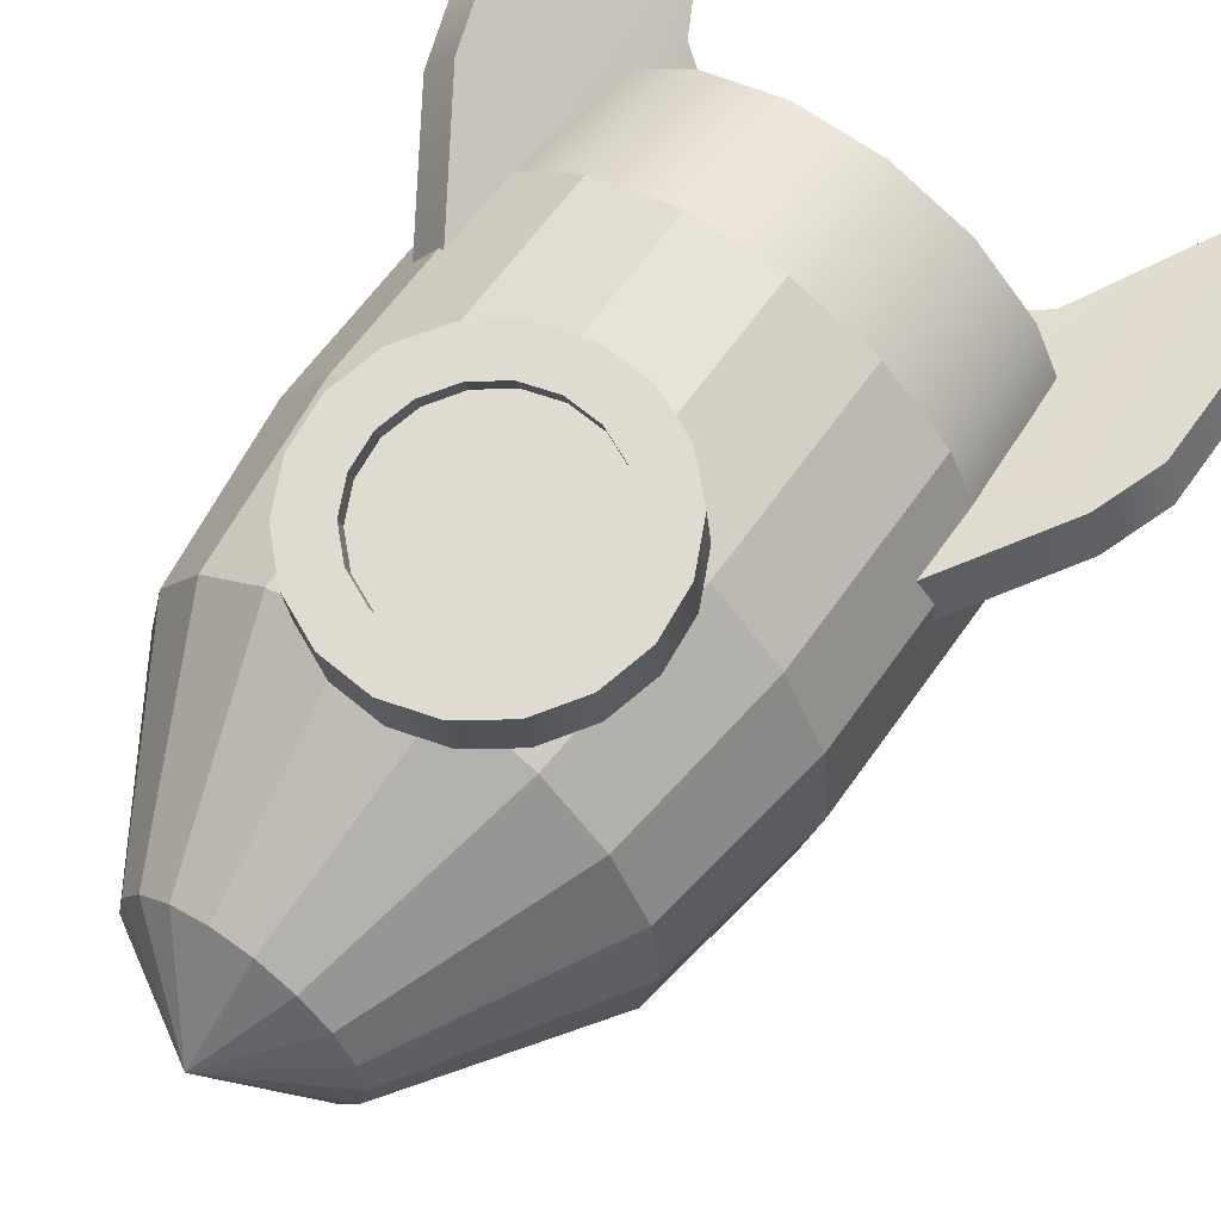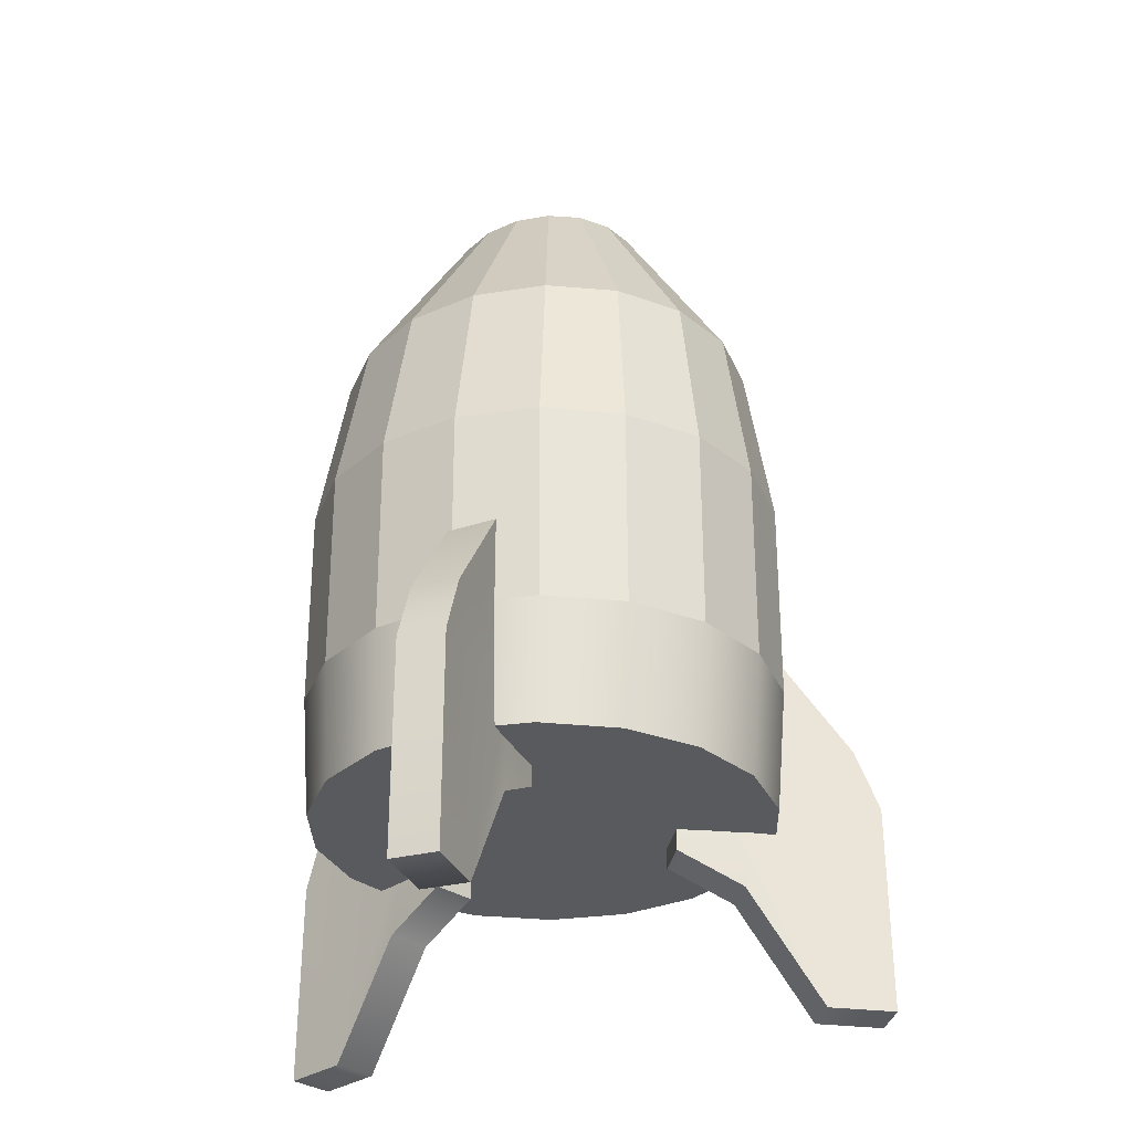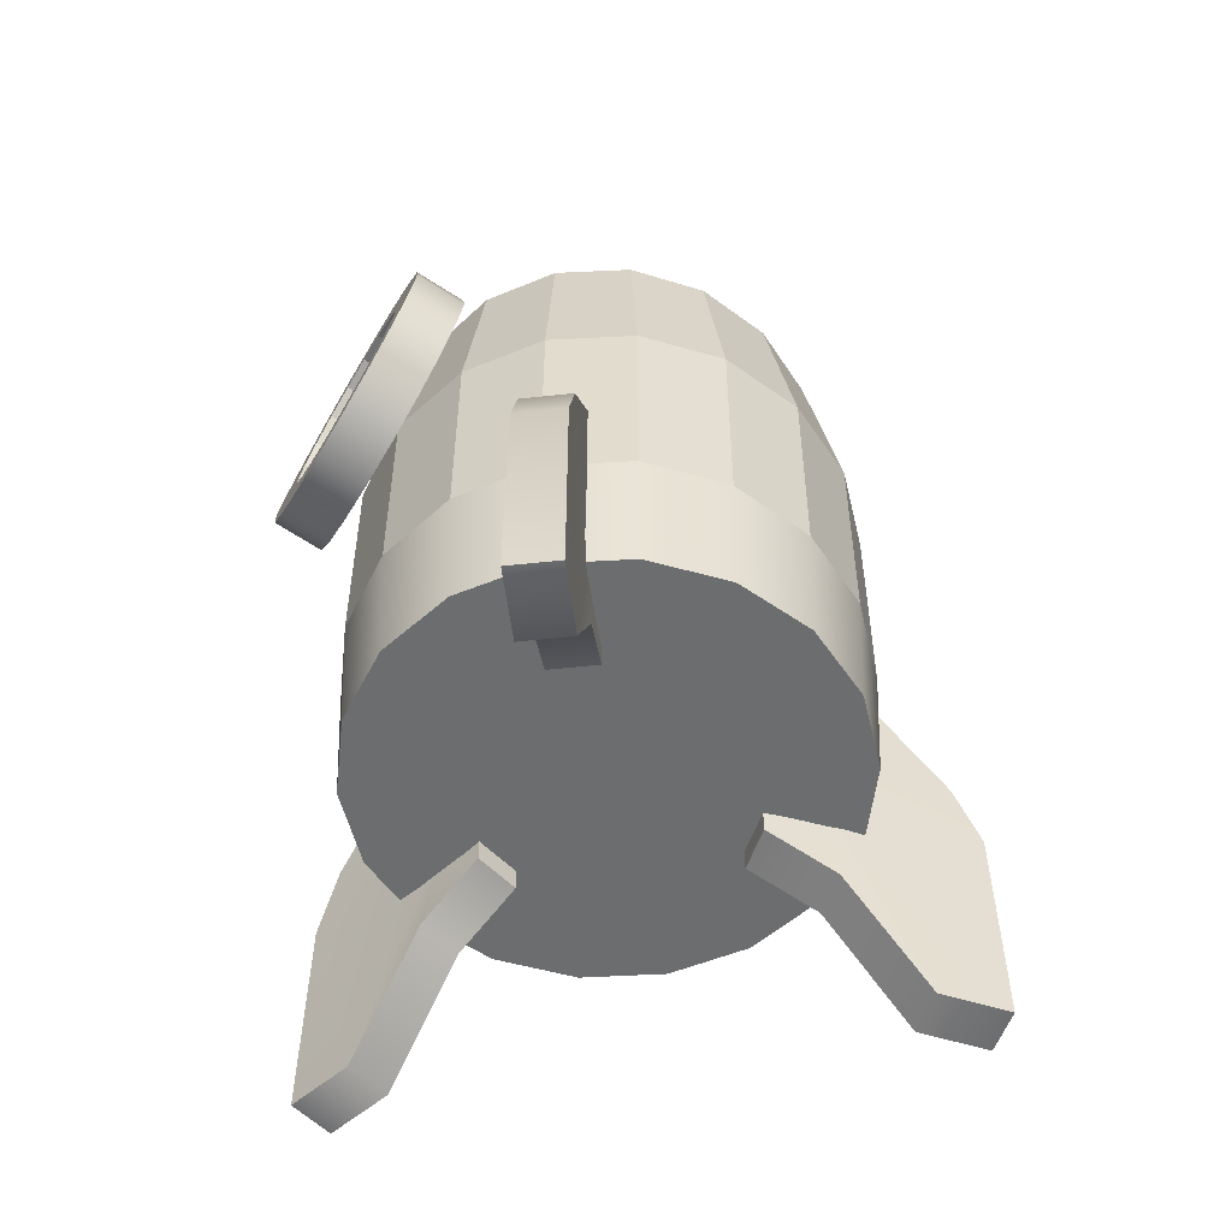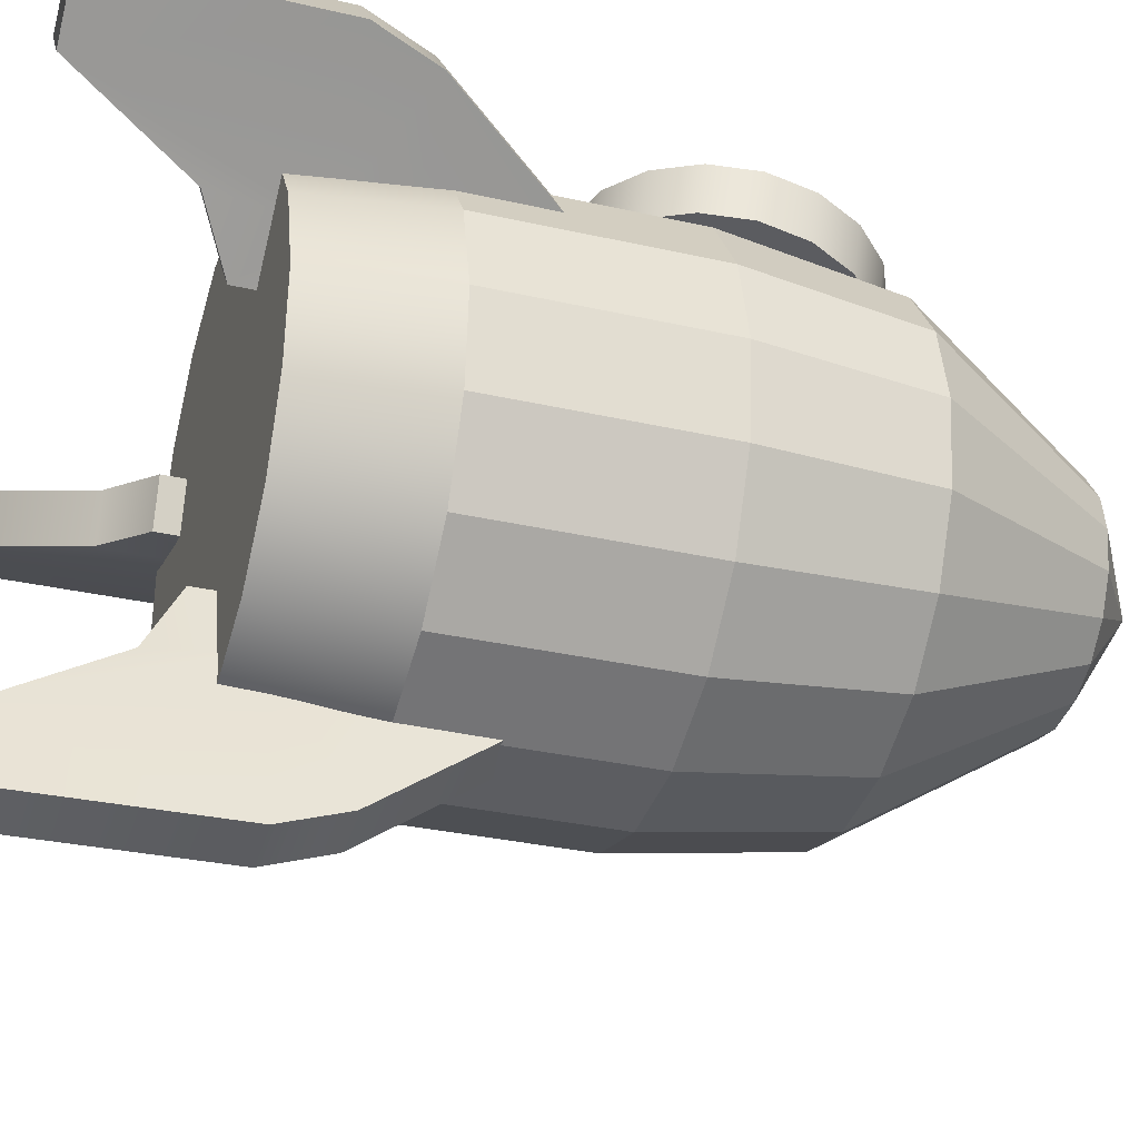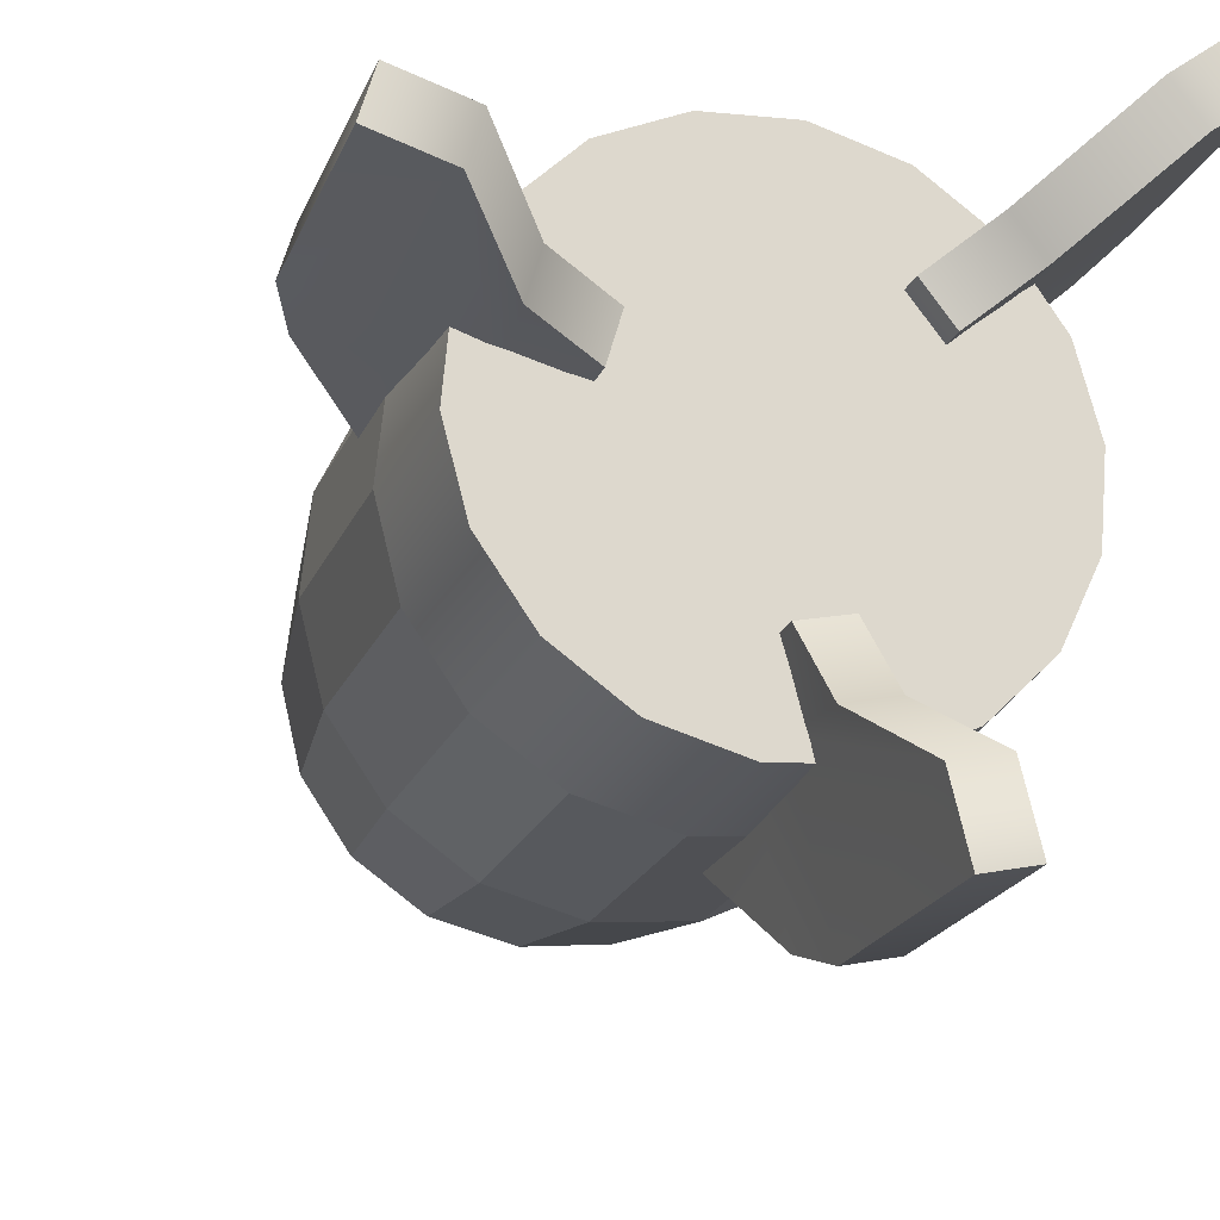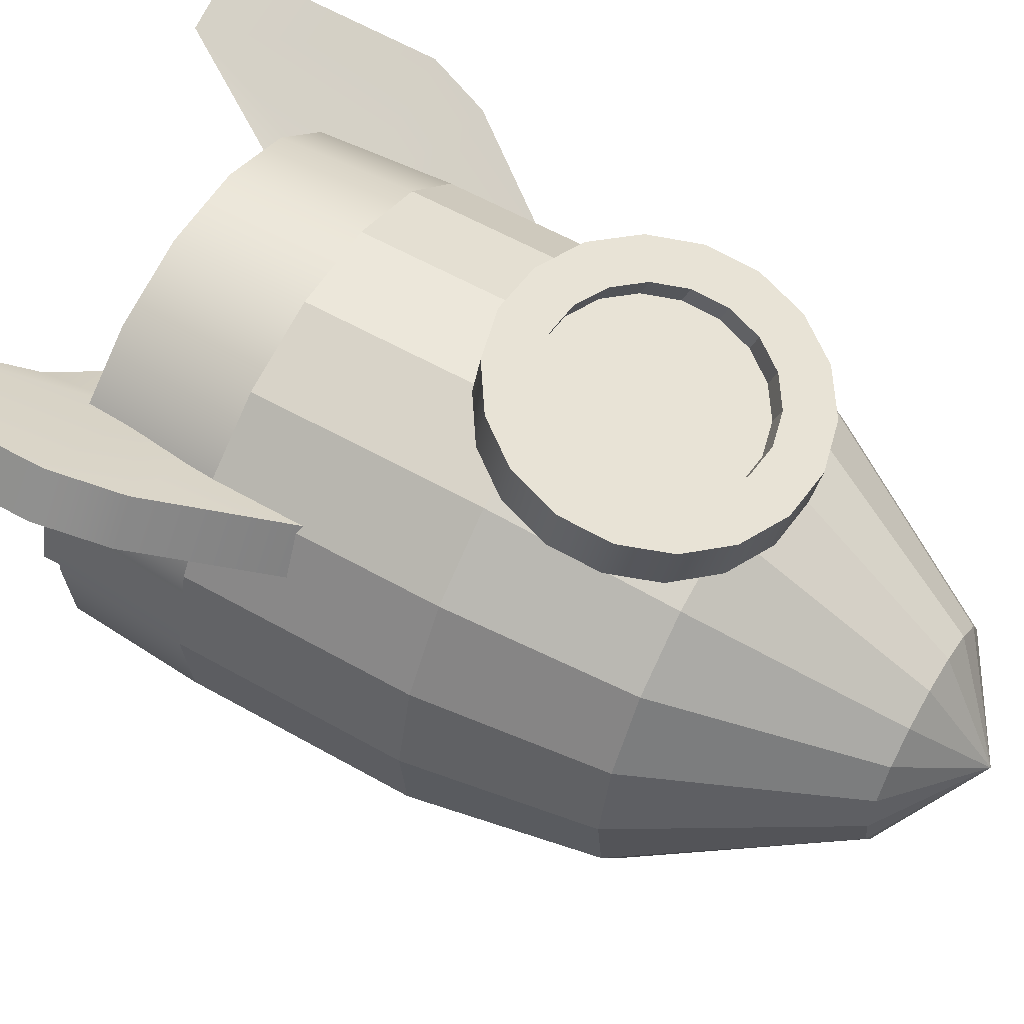
<metadata>
{"format":"obj","ext":"obj","renderer":"f3d","projection":"perspective","resolution":1024,"background":"white","views":[{"elev":60.2,"azim":-145.5,"up":"+Z"},{"elev":-30.6,"azim":-173.6,"up":"+Y"},{"elev":-53.9,"azim":58.4,"up":"+Y"},{"elev":-31.5,"azim":72.1,"up":"+Z"},{"elev":-21.5,"azim":-18.3,"up":"+Z"},{"elev":60.1,"azim":120.0,"up":"+Z"}]}
</metadata>
<code>
v  18.67 17.5 15.73
v  23.28 17.5 9.145
v  24.32 30.02 9.842
v  19.59 30.02 16.66
v  25.36 17.5 1.375
v  26.4 30.02 1.76
v  24.66 17.5 -6.638
v  25.56 30.02 -6.611
v  21.26 17.5 -13.93
v  21.92 30.02 -14.26
v  15.58 17.5 -19.62
v  15.91 30.02 -20.27
v  8.285 17.5 -23.02
v  8.258 30.02 -23.91
v  0.2714 17.5 -23.72
v  -0.1135 30.02 -24.75
v  -7.498 17.5 -21.64
v  -8.195 30.02 -22.68
v  -14.09 17.5 -17.02
v  -15.01 30.02 -17.95
v  -18.7 17.5 -10.43
v  -19.74 30.02 -11.13
v  -20.78 17.5 -2.662
v  -21.81 30.02 -3.047
v  -20.08 17.5 5.351
v  -20.98 30.02 5.324
v  -16.68 17.5 12.64
v  -17.34 30.02 12.98
v  -10.99 17.5 18.33
v  -11.33 30.02 18.99
v  -3.705 17.5 21.73
v  -3.678 30.02 22.63
v  4.309 17.5 22.43
v  4.694 30.02 23.46
v  12.08 17.5 20.35
v  12.78 30.02 21.39
v  24.32 50.87 9.802
v  19.57 50.87 16.64
v  26.41 50.87 1.708
v  25.6 50.87 -6.671
v  21.97 50.87 -14.32
v  15.97 50.87 -20.32
v  8.317 50.87 -23.95
v  -0.0611 50.87 -24.77
v  -8.156 50.87 -22.67
v  -14.99 50.87 -17.92
v  -19.74 50.87 -11.09
v  -21.83 50.87 -2.995
v  -21.02 50.87 5.384
v  -17.39 50.87 13.03
v  -11.39 50.87 19.04
v  -3.737 50.87 22.66
v  4.641 50.87 23.48
v  12.74 50.87 21.39
v  22.03 67.5 9.023
v  17.94 67.5 15
v  23.74 67.5 1.878
v  22.86 67.5 -5.571
v  19.51 67.5 -12.43
v  14.07 67.5 -17.86
v  7.217 67.5 -21.22
v  -0.2317 67.5 -22.09
v  -7.376 67.5 -20.38
v  -13.36 67.5 -16.29
v  -17.45 67.5 -10.31
v  -19.16 67.5 -3.165
v  -18.28 67.5 4.284
v  -14.93 67.5 11.14
v  -9.492 67.5 16.57
v  -2.637 67.5 19.93
v  4.812 67.5 20.8
v  11.96 67.5 19.09
v  11.72 85.55 4.15
v  9.857 85.55 6.924
v  12.44 85.55 0.7974
v  11.94 85.55 -2.729
v  10.28 85.55 -6.003
v  7.65 85.55 -8.631
v  4.375 85.55 -10.3
v  0.8491 85.55 -10.8
v  -2.503 85.55 -10.07
v  -5.277 85.55 -8.211
v  -7.139 85.55 -5.437
v  -7.863 85.55 -2.084
v  -7.362 85.55 1.442
v  -5.698 85.55 4.716
v  -3.07 85.55 7.344
v  0.205 85.55 9.009
v  3.731 85.55 9.509
v  7.083 85.55 8.785
v  2.29 91.69 -0.6435
v  2.29 17.5 -0.6435
g Cylinder001
f 1 2 3 4
f 2 5 6 3
f 5 7 8 6
f 7 9 10 8
f 9 11 12 10
f 11 13 14 12
f 13 15 16 14
f 15 17 18 16
f 17 19 20 18
f 19 21 22 20
f 21 23 24 22
f 23 25 26 24
f 25 27 28 26
f 27 29 30 28
f 29 31 32 30
f 31 33 34 32
f 33 35 36 34
f 35 1 4 36
f 4 3 37 38
f 3 6 39 37
f 6 8 40 39
f 8 10 41 40
f 10 12 42 41
f 12 14 43 42
f 14 16 44 43
f 16 18 45 44
f 18 20 46 45
f 20 22 47 46
f 22 24 48 47
f 24 26 49 48
f 26 28 50 49
f 28 30 51 50
f 30 32 52 51
f 32 34 53 52
f 34 36 54 53
f 36 4 38 54
f 38 37 55 56
f 37 39 57 55
f 39 40 58 57
f 40 41 59 58
f 41 42 60 59
f 42 43 61 60
f 43 44 62 61
f 44 45 63 62
f 45 46 64 63
f 46 47 65 64
f 47 48 66 65
f 48 49 67 66
f 49 50 68 67
f 50 51 69 68
f 51 52 70 69
f 52 53 71 70
f 53 54 72 71
f 54 38 56 72
f 56 55 73 74
f 55 57 75 73
f 57 58 76 75
f 58 59 77 76
f 59 60 78 77
f 60 61 79 78
f 61 62 80 79
f 62 63 81 80
f 63 64 82 81
f 64 65 83 82
f 65 66 84 83
f 66 67 85 84
f 67 68 86 85
f 68 69 87 86
f 69 70 88 87
f 70 71 89 88
f 71 72 90 89
f 72 56 74 90
f 74 73 91
f 73 75 91
f 75 76 91
f 76 77 91
f 77 78 91
f 78 79 91
f 79 80 91
f 80 81 91
f 81 82 91
f 82 83 91
f 83 84 91
f 84 85 91
f 85 86 91
f 86 87 91
f 87 88 91
f 88 89 91
f 89 90 91
f 90 74 91
f 2 1 92
f 1 35 92
f 35 33 92
f 33 31 92
f 31 29 92
f 29 27 92
f 27 25 92
f 25 23 92
f 23 21 92
f 21 19 92
f 19 17 92
f 17 15 92
f 15 13 92
f 13 11 92
f 11 9 92
f 9 7 92
f 7 5 92
f 5 2 92
v  14.03 15.35 7.103
v  14.02 21.2 7.116
v  18.31 21.2 10.9
v  19.26 11.96 11.26
v  25.21 0.1367 15.96
v  30.42 21.2 20.16
v  30.59 0.1027 20.23
v  14.18 27.37 7.568
v  28.56 27.39 18.57
v  13.87 38.74 7.235
v  21.61 38.74 13.22
v  11.14 15.34 10.77
v  16.38 11.95 14.93
v  15.28 21.18 14.72
v  11.13 21.19 10.79
v  22.33 0.1266 19.63
v  27.71 0.0927 23.9
v  27.54 21.19 23.83
v  11.23 27.36 11.31
v  25.67 27.38 22.24
v  18.73 38.73 16.89
v  10.99 38.73 10.91
g Box001
f 93 94 95 96
f 96 95 97
f 97 95 98 99
f 94 100 95
f 95 100 101 98
f 100 102 103 101
f 104 105 106 107
f 105 108 106
f 108 109 110 106
f 107 106 111
f 106 110 112 111
f 111 112 113 114
f 93 96 105 104
f 96 97 108 105
f 97 99 109 108
f 99 98 110 109
f 98 101 112 110
f 101 103 113 112
f 103 102 114 113
f 102 100 111 114
f 100 94 107 111
f 94 93 104 107
v  1.715 15.35 -14.91
v  1.731 21.2 -14.91
v  3.35 21.2 -20.41
v  3.268 11.96 -21.42
v  5.017 0.1367 -28.79
v  6.63 21.2 -35.29
v  6.614 0.1027 -35.48
v  2.07 27.37 -15.25
v  5.976 27.39 -32.93
v  1.901 38.74 -14.83
v  4.054 38.74 -24.37
v  6.259 15.34 -13.85
v  7.812 11.95 -20.35
v  8.09 21.18 -19.27
v  6.275 21.19 -13.85
v  9.561 0.1266 -27.73
v  11.16 0.0927 -34.41
v  11.17 21.19 -34.23
v  6.712 27.36 -14.15
v  10.52 27.38 -31.86
v  8.598 38.73 -23.31
v  6.445 38.73 -13.77
g Box002
f 115 116 117 118
f 118 117 119
f 119 117 120 121
f 116 122 117
f 117 122 123 120
f 122 124 125 123
f 126 127 128 129
f 127 130 128
f 130 131 132 128
f 129 128 133
f 128 132 134 133
f 133 134 135 136
f 115 118 127 126
f 118 119 130 127
f 119 121 131 130
f 121 120 132 131
f 120 123 134 132
f 123 125 135 134
f 125 124 136 135
f 124 122 133 136
f 122 116 129 133
f 116 115 126 129
v  -9.311 15.35 5.28
v  -9.316 21.2 5.265
v  -14.9 21.2 6.546
v  -15.74 11.96 7.113
v  -23.03 0.1367 9.204
v  -29.48 21.2 10.98
v  -29.63 0.1027 11.09
v  -9.782 27.37 5.138
v  -27.1 27.39 10.39
v  -9.328 38.74 5.076
v  -18.7 38.74 7.876
v  -10.61 15.34 0.7979
v  -17.04 11.95 2.631
v  -16.23 21.18 1.856
v  -10.62 21.19 0.7825
v  -24.33 0.1266 4.721
v  -30.93 0.0927 6.604
v  -30.78 21.19 6.501
v  -11.1 27.36 0.5516
v  -28.4 27.38 5.912
v  -20 38.73 3.393
v  -10.63 38.73 0.5938
g Box003
f 137 138 139 140
f 140 139 141
f 141 139 142 143
f 138 144 139
f 139 144 145 142
f 144 146 147 145
f 148 149 150 151
f 149 152 150
f 152 153 154 150
f 151 150 155
f 150 154 156 155
f 155 156 157 158
f 137 140 149 148
f 140 141 152 149
f 141 143 153 152
f 143 142 154 153
f 142 145 156 154
f 145 147 157 156
f 147 146 158 157
f 146 144 155 158
f 144 138 151 155
f 138 137 148 151
v  13.52 61.51 22.14
v  11.59 65.8 21.4
v  11.56 66.59 26.47
v  13.5 62.31 27.21
v  8.28 69.16 20.76
v  8.254 69.96 25.84
v  4.003 71.21 20.31
v  3.976 72 25.38
v  -0.7305 71.67 20.09
v  -0.757 72.47 25.16
v  -5.348 70.51 20.13
v  -5.375 71.31 25.21
v  -9.294 67.87 20.43
v  -9.32 68.66 25.51
v  -12.09 64.05 20.95
v  -12.12 64.85 26.03
v  -13.4 59.52 21.63
v  -13.43 60.32 26.7
v  -13.07 54.83 22.38
v  -13.1 55.63 27.46
v  -11.13 50.54 23.12
v  -11.16 51.34 28.19
v  -7.829 47.18 23.75
v  -7.855 47.98 28.83
v  -3.551 45.14 24.21
v  -3.577 45.93 29.28
v  1.182 44.67 24.43
v  1.156 45.46 29.5
v  5.8 45.83 24.38
v  5.774 46.62 29.46
v  9.746 48.48 24.09
v  9.719 49.27 29.16
v  12.54 52.29 23.57
v  12.52 53.09 28.64
v  13.85 56.82 22.89
v  13.83 57.62 27.96
v  8.006 64.21 26.74
v  9.336 61.26 27.25
v  5.734 66.52 26.31
v  2.795 67.93 25.99
v  -0.4578 68.25 25.84
v  -3.631 67.45 25.87
v  -6.342 65.63 26.08
v  -8.265 63.01 26.43
v  -9.166 59.9 26.9
v  -8.938 56.67 27.42
v  -7.607 53.73 27.92
v  -5.335 51.41 28.36
v  -2.396 50.01 28.67
v  0.8566 49.69 28.82
v  4.03 50.49 28.79
v  6.741 52.31 28.59
v  8.663 54.93 28.23
v  9.565 58.04 27.77
v  8.142 63.55 24.89
v  9.472 60.6 25.4
v  5.87 65.86 24.45
v  2.931 67.26 24.14
v  -0.3219 67.59 23.99
v  -3.495 66.79 24.02
v  -6.206 64.97 24.23
v  -8.129 62.35 24.58
v  -9.03 59.24 25.05
v  -8.802 56.01 25.57
v  -7.471 53.07 26.07
v  -5.2 50.75 26.51
v  -2.26 49.35 26.82
v  0.9925 49.03 26.97
v  4.166 49.83 26.94
v  6.877 51.65 26.74
v  8.799 54.27 26.38
v  9.701 57.38 25.92
v  0.3353 58.31 25.48
g Cylinder005
f 159 160 161 162
f 160 163 164 161
f 163 165 166 164
f 165 167 168 166
f 167 169 170 168
f 169 171 172 170
f 171 173 174 172
f 173 175 176 174
f 175 177 178 176
f 177 179 180 178
f 179 181 182 180
f 181 183 184 182
f 183 185 186 184
f 185 187 188 186
f 187 189 190 188
f 189 191 192 190
f 191 193 194 192
f 193 159 162 194
f 163 160 159 193 191 189 187 185 183 181 179 177 175 173 171 169 167 165
f 162 161 195 196
f 161 164 197 195
f 164 166 198 197
f 166 168 199 198
f 168 170 200 199
f 170 172 201 200
f 172 174 202 201
f 174 176 203 202
f 176 178 204 203
f 178 180 205 204
f 180 182 206 205
f 182 184 207 206
f 184 186 208 207
f 186 188 209 208
f 188 190 210 209
f 190 192 211 210
f 192 194 212 211
f 194 162 196 212
f 196 195 213 214
f 195 197 215 213
f 197 198 216 215
f 198 199 217 216
f 199 200 218 217
f 200 201 219 218
f 201 202 220 219
f 202 203 221 220
f 203 204 222 221
f 204 205 223 222
f 205 206 224 223
f 206 207 225 224
f 207 208 226 225
f 208 209 227 226
f 209 210 228 227
f 210 211 229 228
f 211 212 230 229
f 212 196 214 230
f 214 213 231
f 213 215 231
f 215 216 231
f 216 217 231
f 217 218 231
f 218 219 231
f 219 220 231
f 220 221 231
f 221 222 231
f 222 223 231
f 223 224 231
f 224 225 231
f 225 226 231
f 226 227 231
f 227 228 231
f 228 229 231
f 229 230 231
f 230 214 231

</code>
